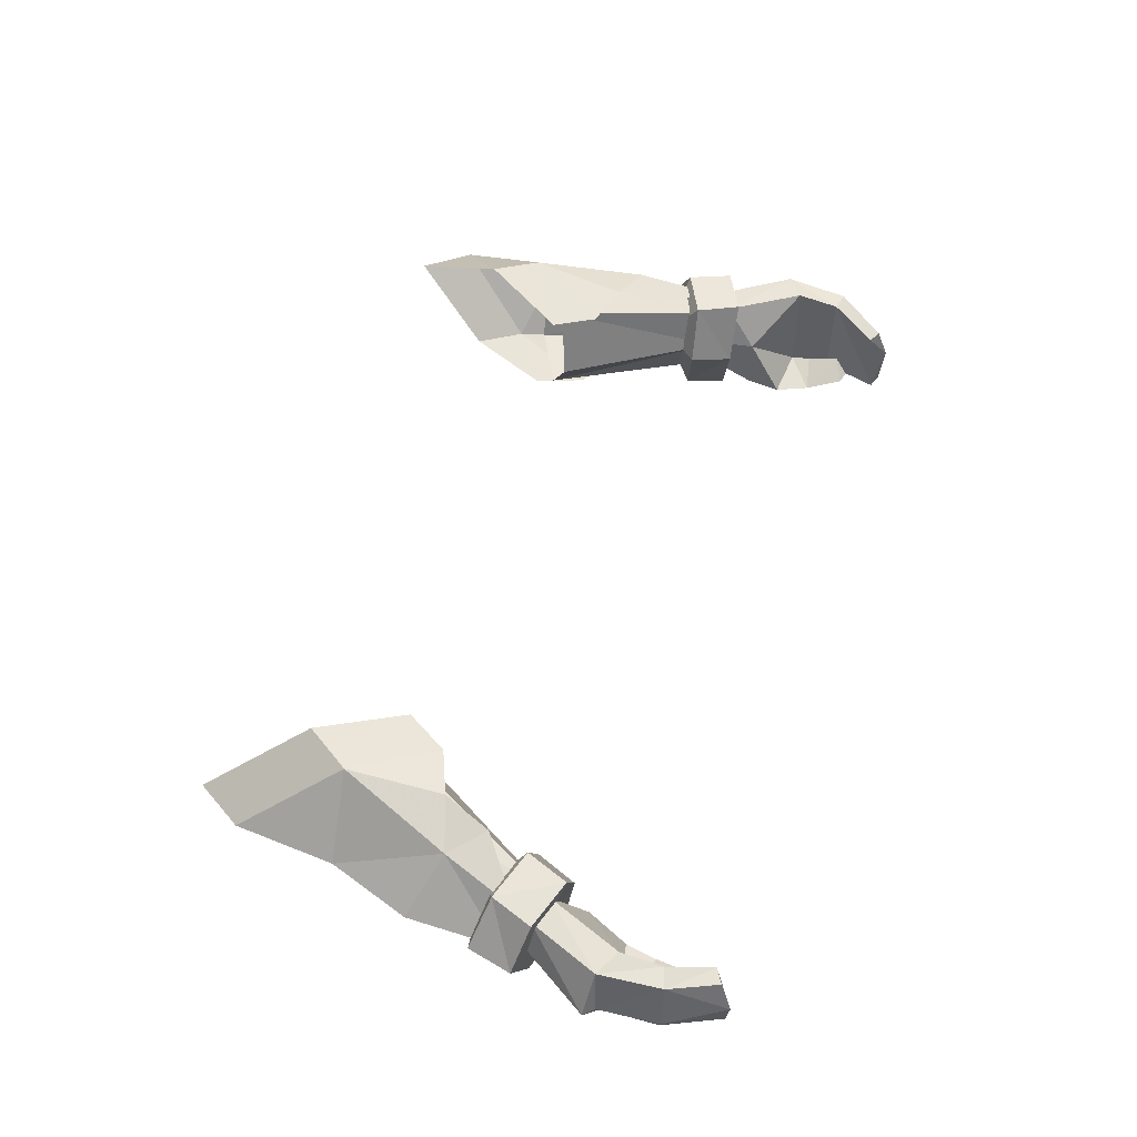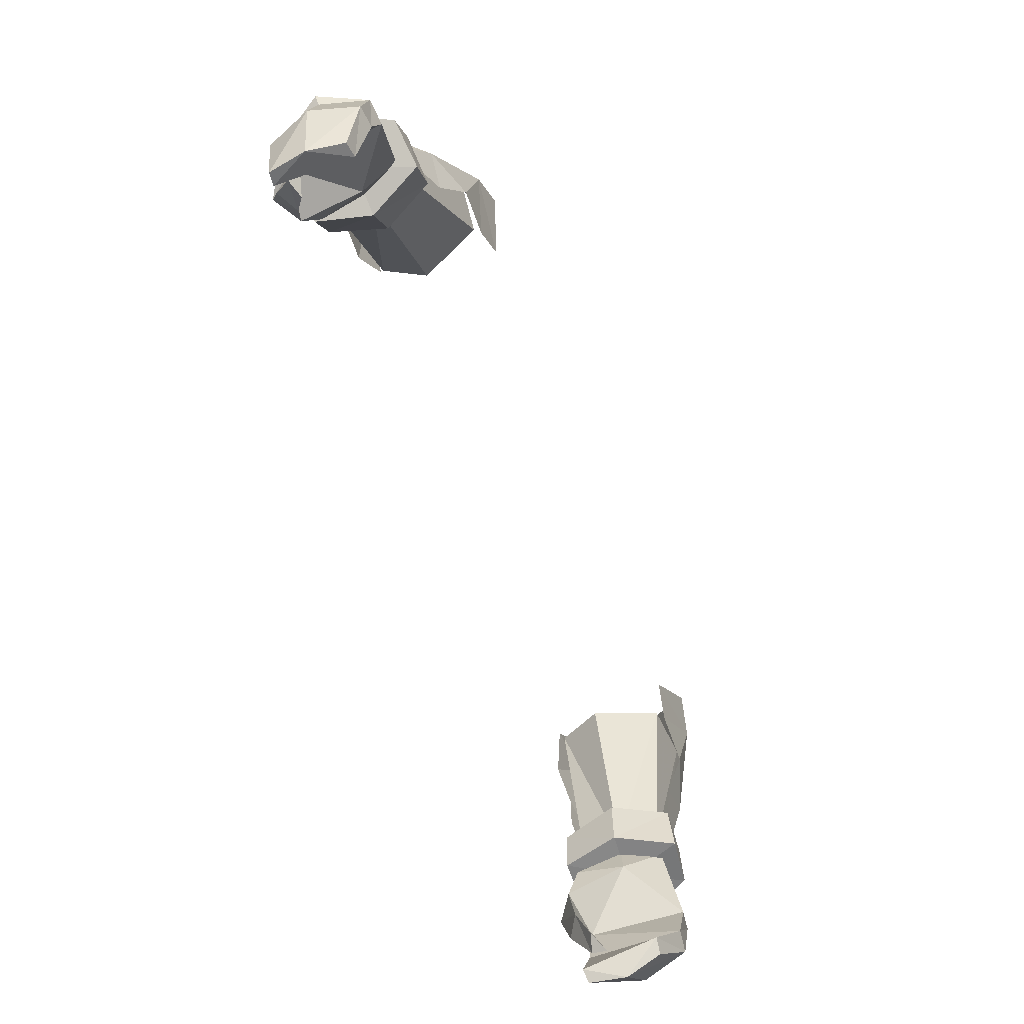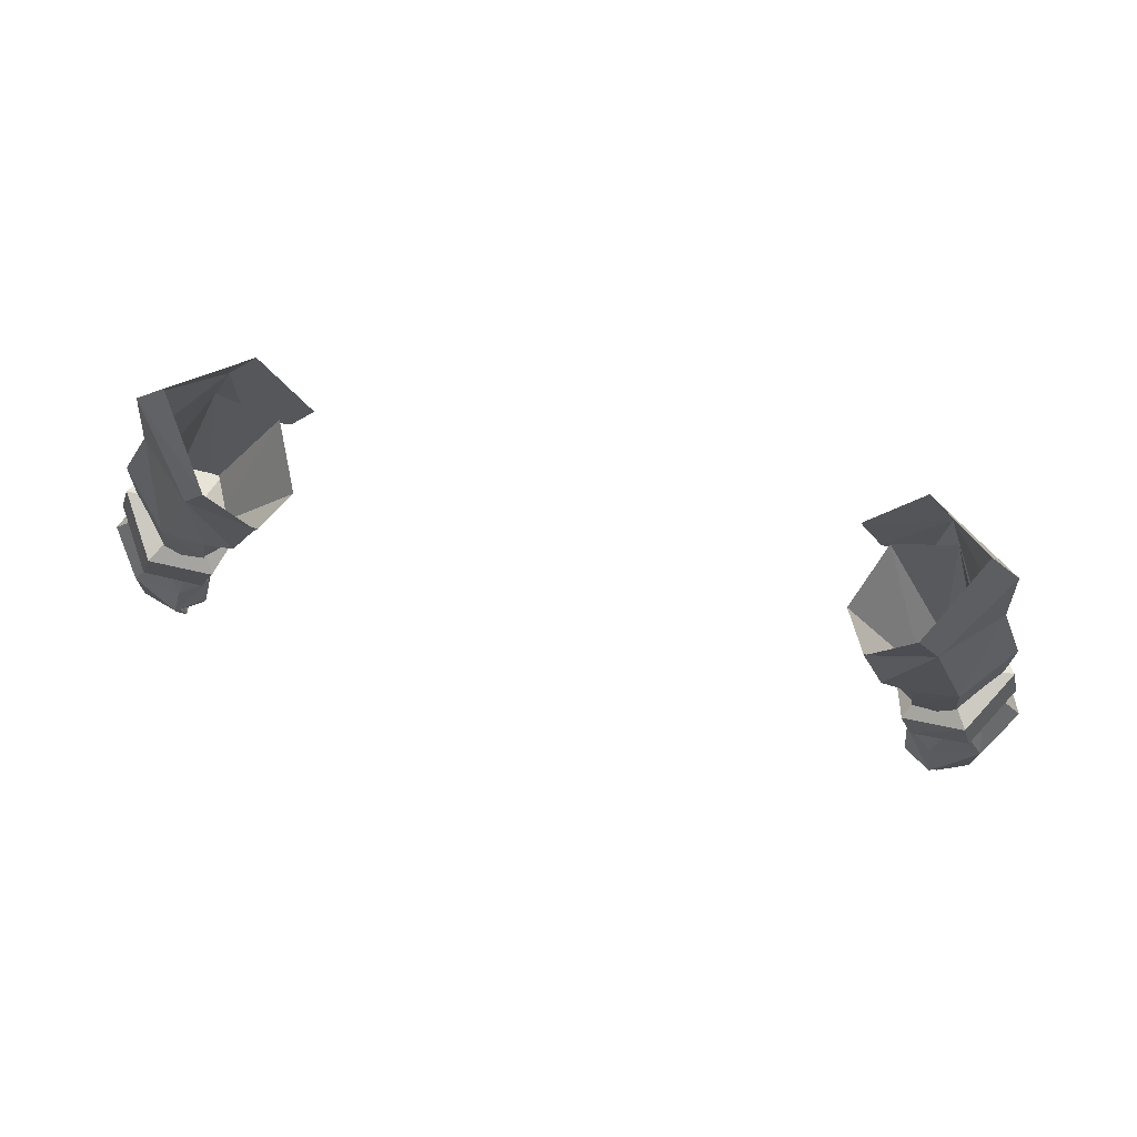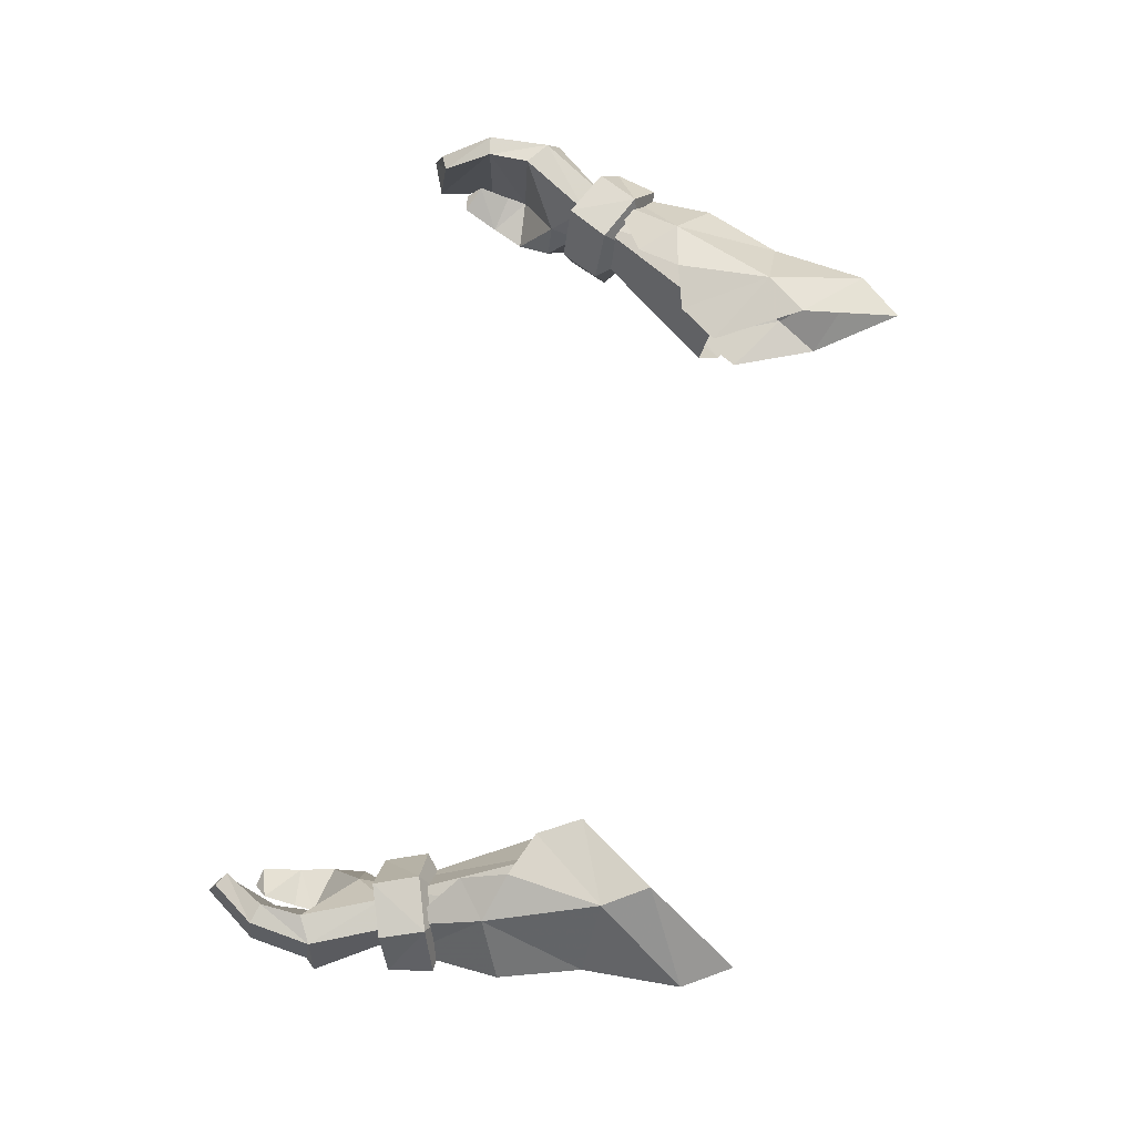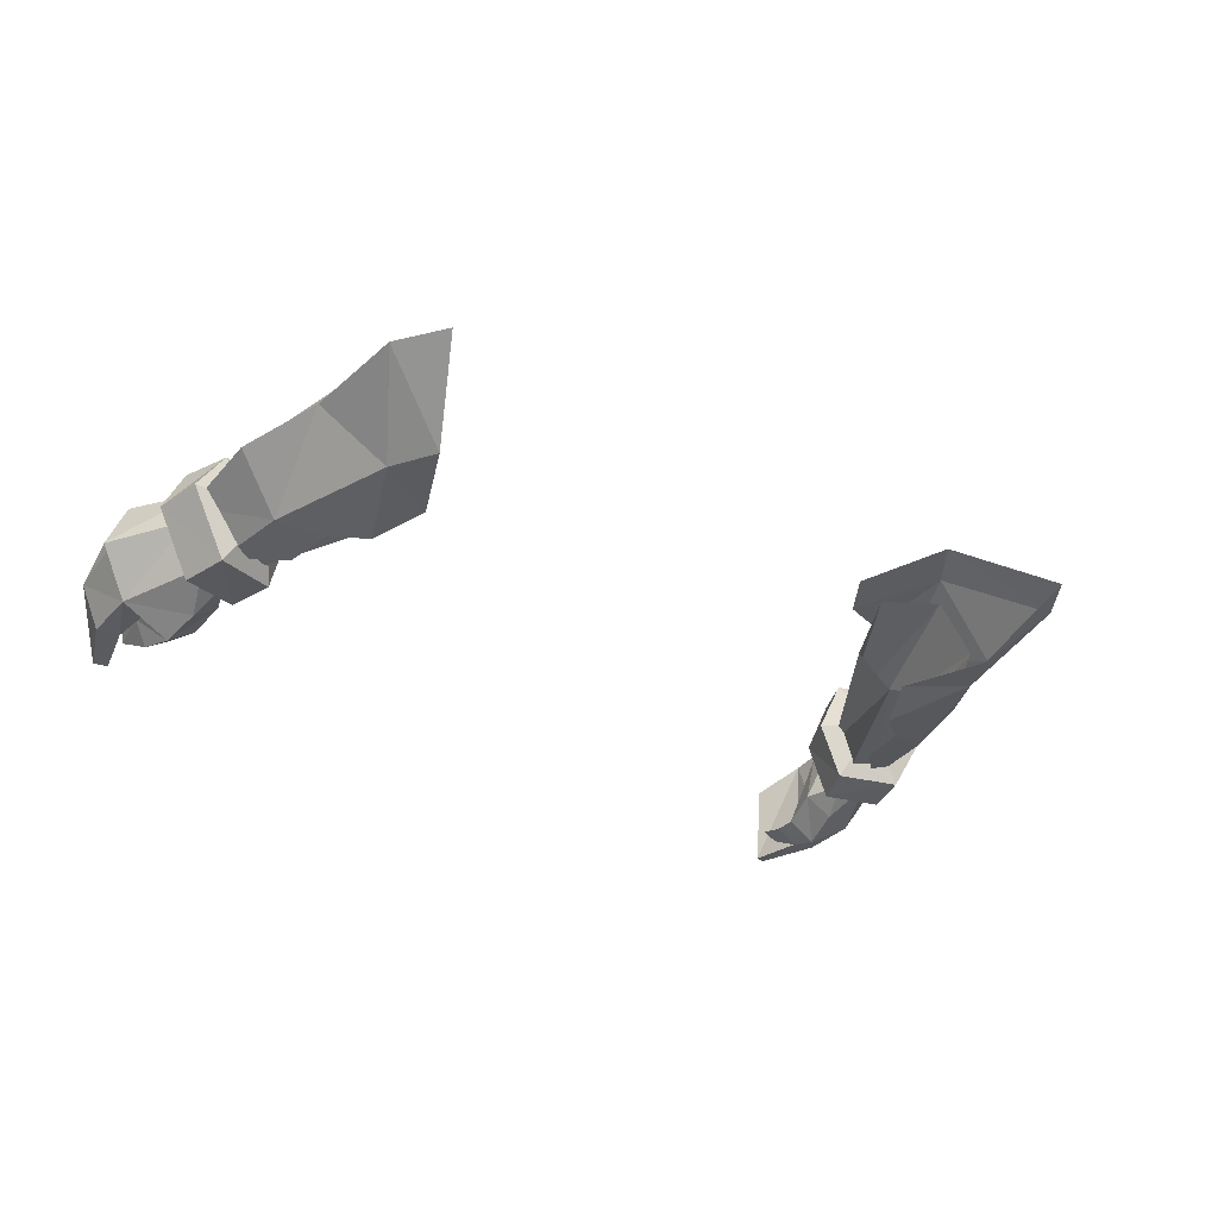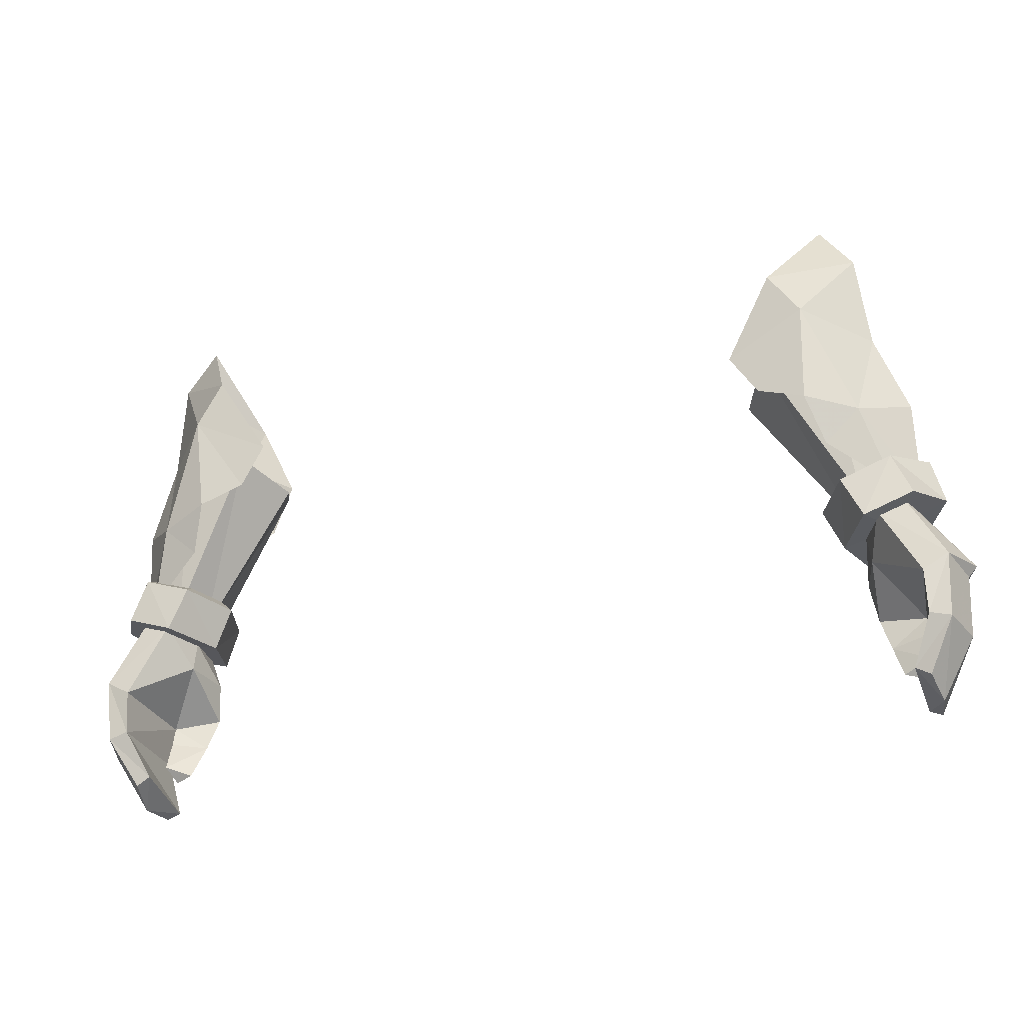
<metadata>
{"format":"obj","ext":"obj","renderer":"f3d","projection":"perspective","resolution":1024,"background":"white","views":[{"elev":54.6,"azim":105.1,"up":"+Y"},{"elev":-79.3,"azim":110.7,"up":"+Z"},{"elev":77.7,"azim":11.9,"up":"+Z"},{"elev":77.0,"azim":-74.6,"up":"+Y"},{"elev":-29.1,"azim":-36.3,"up":"+Y"},{"elev":-31.9,"azim":-162.0,"up":"+Z"}]}
</metadata>
<code>
g soulhunter_glove_male_25650
v -14.84 8.941 60.84
v -17.21 5.491 65.72
v -18.77 5.431 63.5
v -16.27 8.573 58.81
v -15.36 2.245 62.08
v -16.53 2.257 59.93
v -13.59 2.02 58.22
v -14.78 1.426 55.92
v -12.52 8.119 56.91
v -13.76 7.821 54.96
v -16.36 1.537 54.72
v -18.51 1.851 54.16
v -15.97 7.842 54.18
v -18.37 6.929 53.54
v -19.46 5.419 49.97
v -20.64 3.689 50.34
v -19.22 4.922 58.72
v -20.65 4.308 54.85
v -16.67 1.393 52.4
v -18.98 1.683 50.2
v -16.67 6.79 51.98
v 14.71 8.941 60.84
v 16.14 8.573 58.81
v 18.64 5.431 63.5
v 17.08 5.491 65.72
v 16.4 2.257 59.93
v 15.24 2.245 62.08
v 14.65 1.426 55.92
v 13.46 2.02 58.22
v 12.39 8.119 56.91
v 13.63 7.821 54.96
v 16.23 1.537 54.72
v 18.38 1.851 54.16
v 15.84 7.842 54.18
v 18.24 6.929 53.54
v 19.33 5.419 49.97
v 20.51 3.689 50.34
v 19.1 4.922 58.72
v 20.52 4.308 54.85
v 16.54 1.393 52.4
v 18.85 1.683 50.2
v 16.54 6.79 51.98
f 2 1 3
f 4 3 1
f 2 3 5
f 6 5 3
f 5 6 7
f 8 7 6
f 1 9 4
f 10 4 9
f 12 11 6
f 6 11 8
f 4 13 14
f 14 15 16
f 3 17 6
f 3 4 17
f 18 17 14
f 20 19 12
f 13 21 14
f 17 18 12
f 16 20 12
f 21 15 14
f 19 11 12
f 10 13 4
f 17 12 6
f 17 4 14
f 18 14 16
f 18 16 12
f 23 22 24
f 25 24 22
f 26 24 27
f 25 27 24
f 28 26 29
f 27 29 26
f 31 30 23
f 22 23 30
f 26 32 33
f 28 32 26
f 35 34 23
f 37 36 35
f 26 38 24
f 38 23 24
f 35 38 39
f 33 40 41
f 35 42 34
f 33 39 38
f 33 41 37
f 35 36 42
f 33 32 40
f 23 34 31
f 26 33 38
f 35 23 38
f 37 35 39
f 33 37 39
g soulhunter_glove_male_25650
v -18.54 5.422 48.58
v -19.82 5.238 49.16
v -21.58 5.495 45.73
v -20.35 5.636 44.96
v -21.21 0.9625 45.5
v -22.63 3.19 46.05
v -20.21 3.541 49.48
v -19.33 1.582 49.26
v -18.92 -0.2221 45.43
v -18.57 0.3792 47.16
v -17.32 1.302 46.9
v -17.59 0.6677 45.27
v -19.88 1.209 43.93
v -19.87 1.041 44.88
v -19.16 0.1444 43.63
v -19.87 1.041 44.88
v -19.88 1.209 43.93
v -18.07 0.7757 43.65
v -19.44 1.061 41.73
v -19.86 1.712 42.4
v -19.86 1.712 42.4
v -18.57 1.336 41.91
v -21.35 5.174 42.65
v -20.35 5.298 42.89
v -22.21 3.224 45.53
v -22 2.89 42.57
v -20.04 4.189 40.32
v -19.34 4.287 40.7
v -20.32 2.429 39.75
v -20.14 0.7409 42.94
v -21.19 0.7724 42.76
v -20.03 0.6199 39.92
v -19.42 0.5471 40.22
v -19.42 0.5471 40.22
v -20.14 0.7409 42.94
v -19.87 1.041 44.88
v -17.97 1.398 48.73
v -19.33 1.582 49.26
v -19.07 1.763 50.19
v -17.69 1.653 49.68
v -20.21 3.566 49.48
v -19.82 5.238 49.16
v -19.44 5.352 49.98
v -19.87 3.613 50.31
v -17.32 3.617 49.19
v -17.7 3.553 48.37
v -17.7 3.553 48.37
v -17.32 3.617 49.19
v -17.94 5.489 49.46
v -18.54 5.422 48.58
v -16.81 7.718 58.11
v -13.98 7.468 56.83
v -13.65 2.252 57.29
v -12.66 4.36 56.36
v -17.32 3.617 49.19
v -12.66 4.36 56.36
v -17.87 4.87 58.87
v -16.72 2.315 58.64
v -17.33 0.7848 48.37
v -20.02 0.7008 49.26
v -19.42 0.9016 51.41
v -16.59 1.078 50.24
v -21.71 3.625 49.61
v -20.4 6.053 48.96
v -19.53 6.238 51.02
v -21.17 3.899 51.74
v -15.77 3.834 49.93
v -16.62 3.549 47.96
v -16.62 3.549 47.96
v -15.77 3.834 49.93
v -17.09 6.406 50.03
v -18.02 6.306 47.97
v -20.04 4.189 40.32
v -20.32 2.429 39.75
v -17.85 3.527 46.96
v -17.97 1.398 48.73
v -17.7 3.553 48.37
v -17.85 3.527 46.96
v -19.44 1.061 41.73
v -17.7 3.553 48.37
v -20.03 0.6199 39.92
v -16.59 1.078 50.24
v -19.42 0.9016 51.41
v -17.76 3.638 51.91
v -21.17 3.899 51.74
v -19.53 6.238 51.02
v -15.77 3.834 49.93
v -17.09 6.406 50.03
v -20.02 0.7008 49.26
v -17.33 0.7848 48.37
v -19.09 3.443 48.7
v -20.4 6.053 48.96
v -21.71 3.625 49.61
v -16.62 3.549 47.96
v -18.02 6.306 47.97
v 18.41 5.422 48.58
v 20.22 5.636 44.96
v 21.45 5.496 45.73
v 19.69 5.238 49.16
v 21.08 0.9626 45.5
v 19.2 1.582 49.26
v 20.08 3.541 49.48
v 22.5 3.19 46.05
v 18.81 -0.308 45.25
v 17.46 0.5476 45.22
v 17.19 1.302 46.9
v 18.44 0.3792 47.16
v 19.75 1.209 43.93
v 19.03 0.1444 43.63
v 19.74 1.042 44.88
v 19.74 1.042 44.88
v 17.95 0.7757 43.65
v 19.75 1.209 43.93
v 19.31 1.061 41.73
v 19.74 1.712 42.4
v 18.44 1.336 41.91
v 19.74 1.712 42.4
v 20.23 5.298 42.89
v 21.22 5.174 42.65
v 22.08 3.224 45.53
v 21.88 2.89 42.57
v 19.21 4.287 40.7
v 19.91 4.189 40.32
v 20.19 2.429 39.75
v 20.01 0.7409 42.94
v 21.06 0.7724 42.76
v 19.9 0.62 39.92
v 19.3 0.5472 40.22
v 19.3 0.5472 40.22
v 20.01 0.7409 42.94
v 19.74 1.042 44.88
v 17.84 1.398 48.73
v 17.56 1.653 49.68
v 18.94 1.763 50.19
v 19.2 1.582 49.26
v 20.08 3.541 49.48
v 19.74 3.613 50.31
v 19.31 5.352 49.98
v 19.69 5.238 49.16
v 17.58 3.553 48.37
v 17.19 3.617 49.19
v 17.58 3.553 48.37
v 18.41 5.422 48.58
v 17.81 5.489 49.46
v 17.19 3.617 49.19
v 16.68 7.718 58.11
v 13.85 7.468 56.83
v 13.53 2.252 57.29
v 12.53 4.36 56.36
v 12.53 4.36 56.36
v 17.19 3.617 49.19
v 17.74 4.87 58.87
v 16.59 2.315 58.64
v 17.2 0.7848 48.37
v 16.46 1.078 50.24
v 19.29 0.9016 51.41
v 19.89 0.7008 49.26
v 21.58 3.576 49.6
v 21.04 3.899 51.74
v 19.41 6.238 51.02
v 20.28 6.053 48.96
v 16.5 3.549 47.96
v 15.64 3.834 49.93
v 16.5 3.549 47.96
v 17.89 6.306 47.97
v 16.96 6.406 50.03
v 15.64 3.834 49.93
v 20.19 2.429 39.75
v 19.91 4.189 40.32
v 17.72 3.527 46.96
v 17.84 1.398 48.73
v 17.58 3.553 48.37
v 17.72 3.527 46.96
v 19.31 1.061 41.73
v 17.58 3.553 48.37
v 19.9 0.62 39.92
v 16.46 1.078 50.24
v 17.63 3.638 51.91
v 19.29 0.9016 51.41
v 21.04 3.899 51.74
v 19.41 6.238 51.02
v 15.64 3.834 49.93
v 16.96 6.406 50.03
v 19.89 0.7008 49.26
v 18.96 3.443 48.7
v 17.2 0.7848 48.37
v 20.28 6.053 48.96
v 21.58 3.576 49.6
v 16.5 3.549 47.96
v 17.89 6.306 47.97
f 44 43 45
f 46 45 43
f 48 47 49
f 50 49 47
f 52 51 53
f 54 53 51
f 56 55 51
f 57 51 55
f 59 58 60
f 54 60 58
f 62 61 55
f 57 55 61
f 59 60 63
f 64 63 60
f 65 45 66
f 46 66 45
f 68 67 65
f 45 65 67
f 69 65 70
f 66 70 65
f 69 71 65
f 68 65 71
f 73 72 47
f 56 47 72
f 73 74 72
f 75 72 74
f 73 68 74
f 71 74 68
f 77 76 66
f 70 66 76
f 73 47 68
f 67 68 47
f 77 66 78
f 46 78 66
f 64 60 61
f 57 61 60
f 57 60 51
f 54 51 60
f 49 44 48
f 45 48 44
f 80 79 81
f 82 81 79
f 84 83 85
f 86 85 83
f 87 82 88
f 79 88 82
f 86 83 81
f 80 81 83
f 90 89 91
f 92 91 89
f 91 92 85
f 84 85 92
f 85 93 91
f 94 91 93
f 96 95 87
f 82 87 95
f 91 94 97
f 98 97 94
f 86 99 85
f 93 85 99
f 82 95 81
f 100 81 95
f 102 101 103
f 104 103 101
f 106 105 107
f 108 107 105
f 109 104 110
f 101 110 104
f 108 105 103
f 102 103 105
f 112 111 113
f 114 113 111
f 113 114 107
f 106 107 114
f 115 70 116
f 117 46 43
f 47 51 52
f 50 52 118
f 118 52 53
f 118 53 119
f 53 120 119
f 47 56 51
f 120 53 54
f 63 64 121
f 46 117 78
f 120 54 58
f 43 122 117
f 116 76 123
f 50 47 52
f 67 47 48
f 48 45 67
f 116 70 76
f 99 86 100
f 100 86 81
f 125 124 126
f 128 127 126
f 124 129 126
f 127 125 126
f 129 130 126
f 130 128 126
f 132 131 133
f 135 134 133
f 136 132 133
f 131 135 133
f 137 136 133
f 134 137 133
f 139 138 140
f 141 140 138
f 143 142 144
f 145 144 142
f 147 146 148
f 149 148 146
f 151 150 146
f 152 146 150
f 147 153 154
f 155 154 153
f 151 156 150
f 157 150 156
f 158 154 159
f 155 159 154
f 139 140 160
f 161 160 140
f 140 162 161
f 163 161 162
f 160 161 164
f 165 164 161
f 163 166 161
f 165 161 166
f 152 167 142
f 168 142 167
f 170 169 167
f 168 167 169
f 166 163 169
f 168 169 163
f 164 171 160
f 172 160 171
f 162 142 163
f 168 163 142
f 139 160 173
f 172 173 160
f 151 154 156
f 158 156 154
f 147 154 146
f 151 146 154
f 140 141 145
f 144 145 141
f 175 174 176
f 177 176 174
f 179 178 180
f 181 180 178
f 174 175 182
f 183 182 175
f 177 178 176
f 179 176 178
f 185 184 186
f 187 186 184
f 181 185 180
f 186 180 185
f 189 188 186
f 180 186 188
f 175 190 183
f 191 183 190
f 192 189 193
f 186 193 189
f 188 194 180
f 179 180 194
f 195 190 176
f 175 176 190
f 197 196 198
f 199 198 196
f 201 200 202
f 203 202 200
f 196 197 204
f 205 204 197
f 199 200 198
f 201 198 200
f 207 206 208
f 209 208 206
f 203 207 202
f 208 202 207
f 210 164 211
f 138 139 212
f 149 146 142
f 213 149 143
f 148 149 213
f 214 148 213
f 214 215 148
f 146 152 142
f 147 148 215
f 216 158 159
f 173 212 139
f 153 147 215
f 212 217 138
f 218 171 210
f 149 142 143
f 145 142 162
f 162 140 145
f 171 164 210
f 195 179 194
f 176 179 195
f 220 219 221
f 220 222 223
f 220 224 219
f 220 221 222
f 220 225 224
f 220 223 225
f 227 226 228
f 227 229 230
f 227 228 231
f 227 230 226
f 227 231 232
f 227 232 229

</code>
